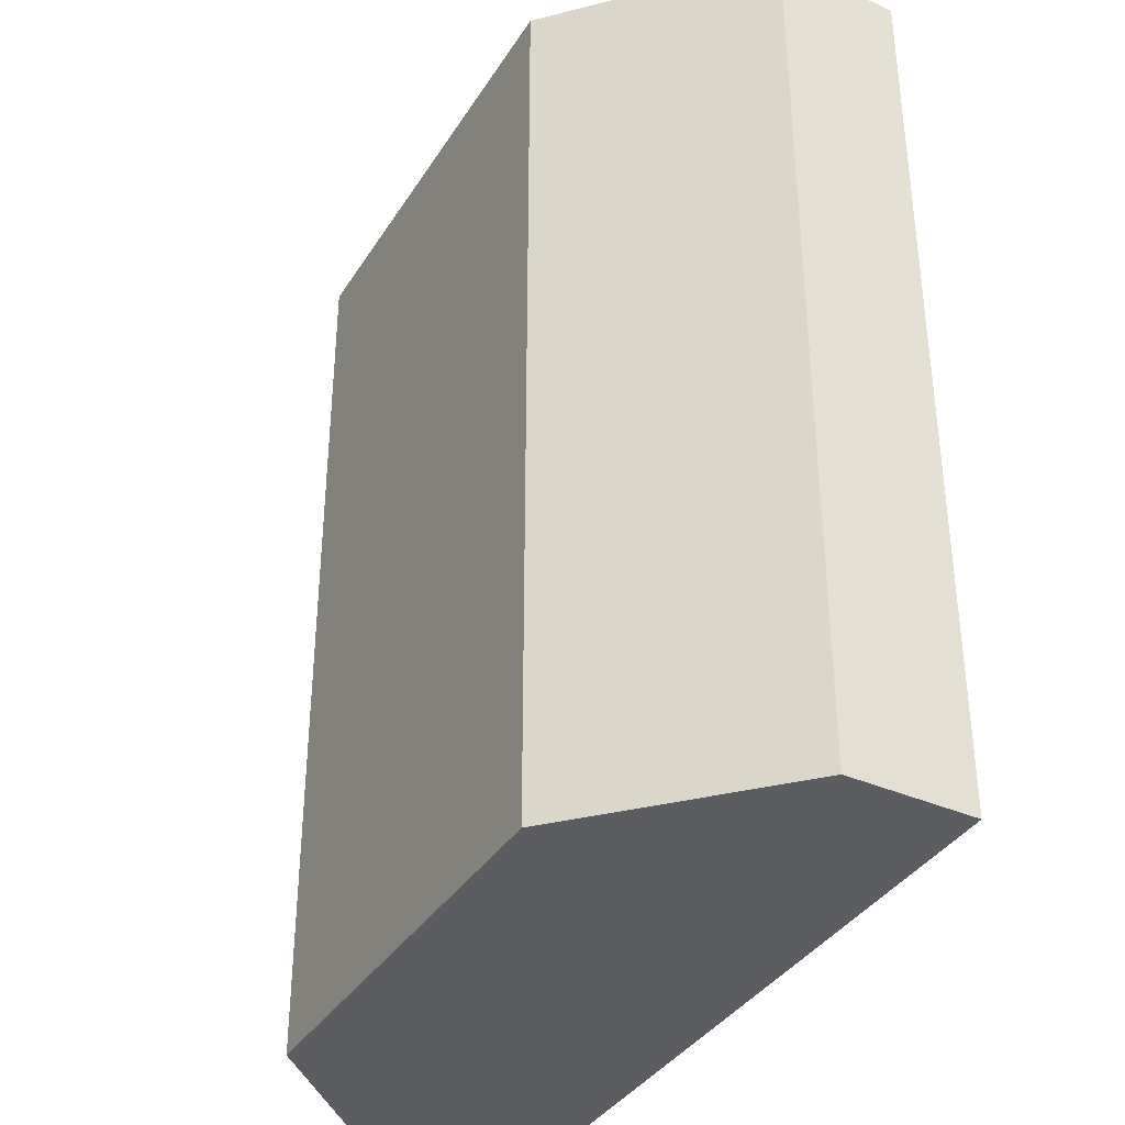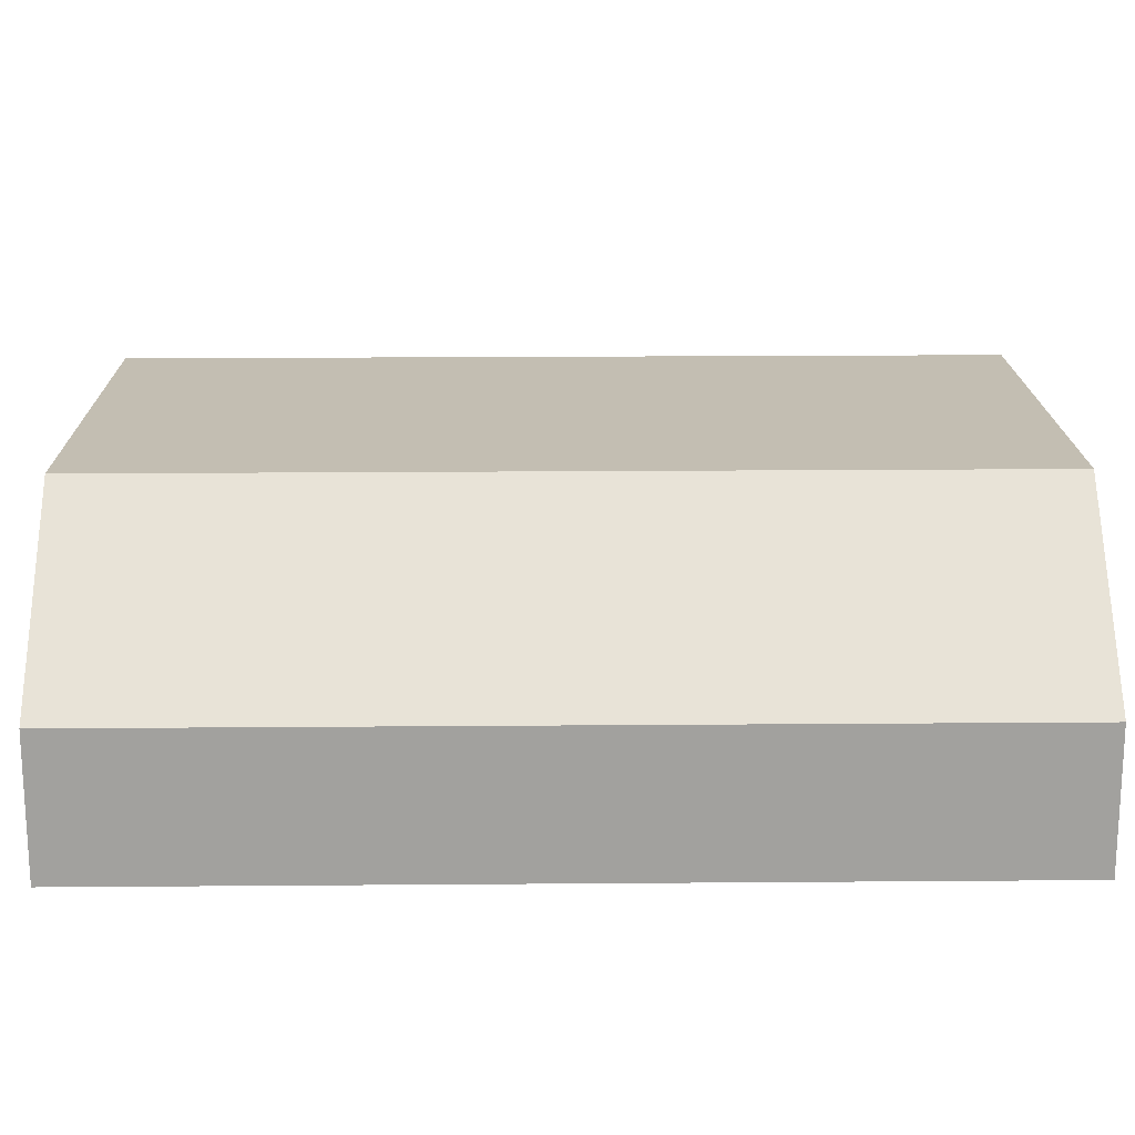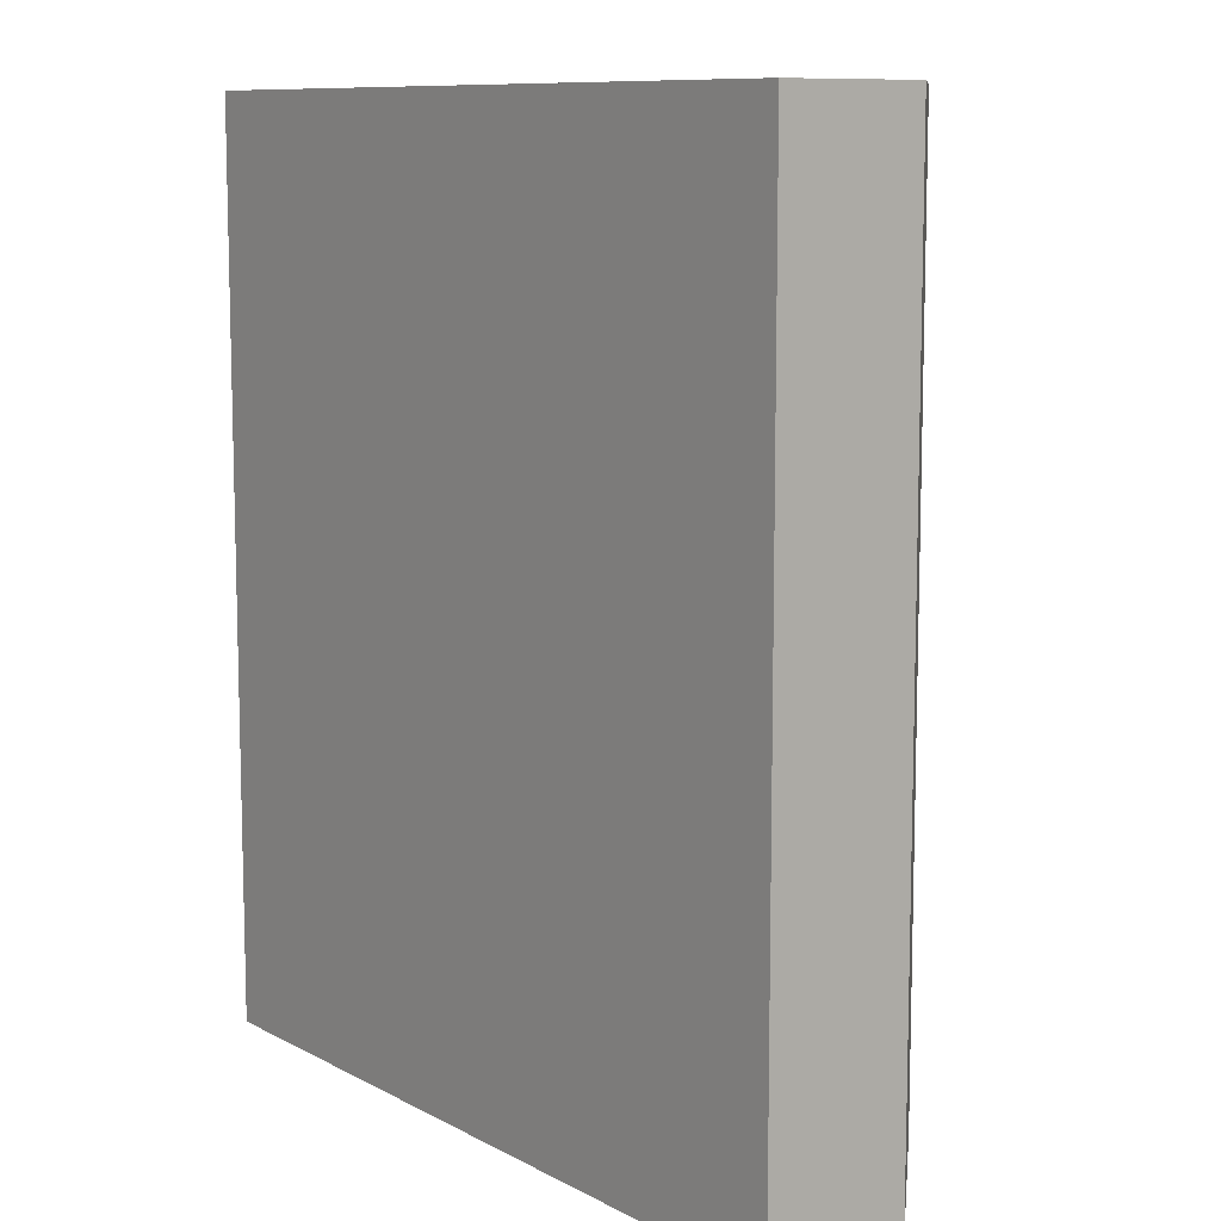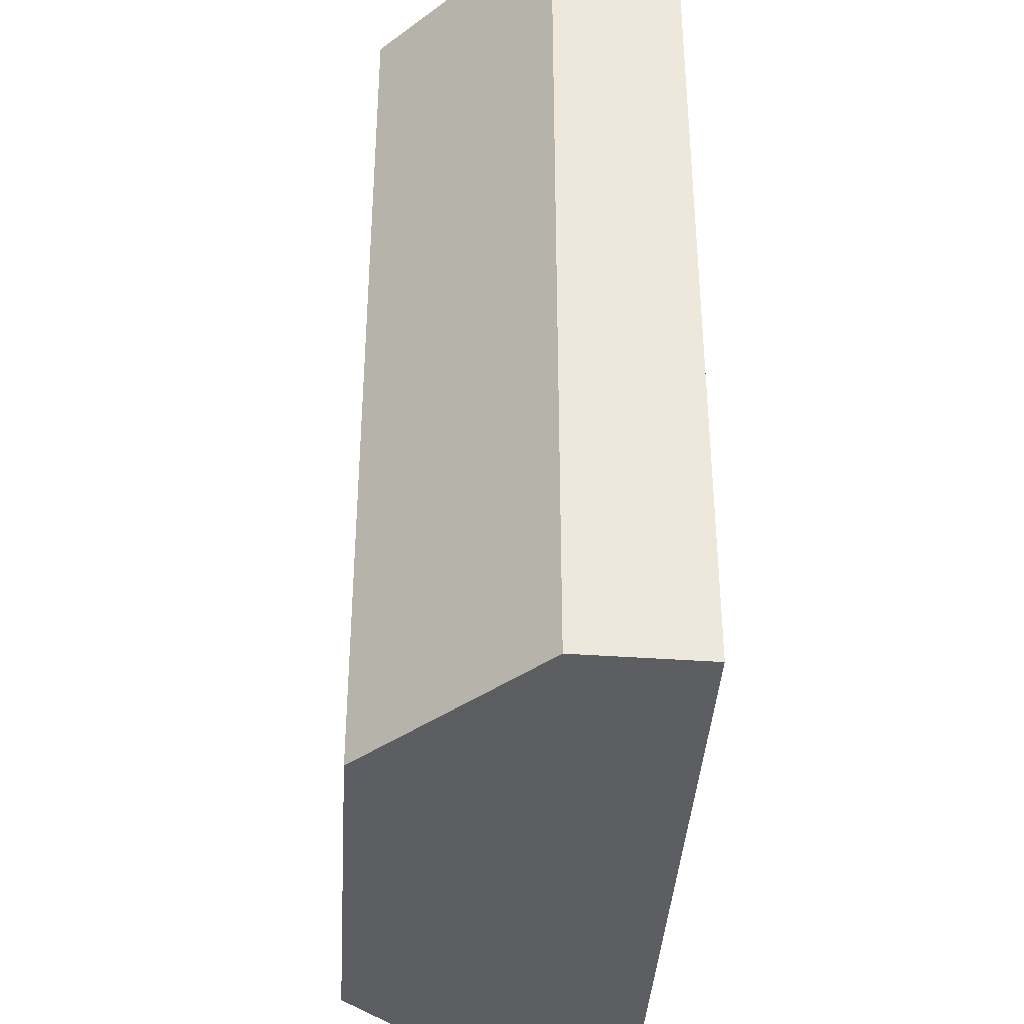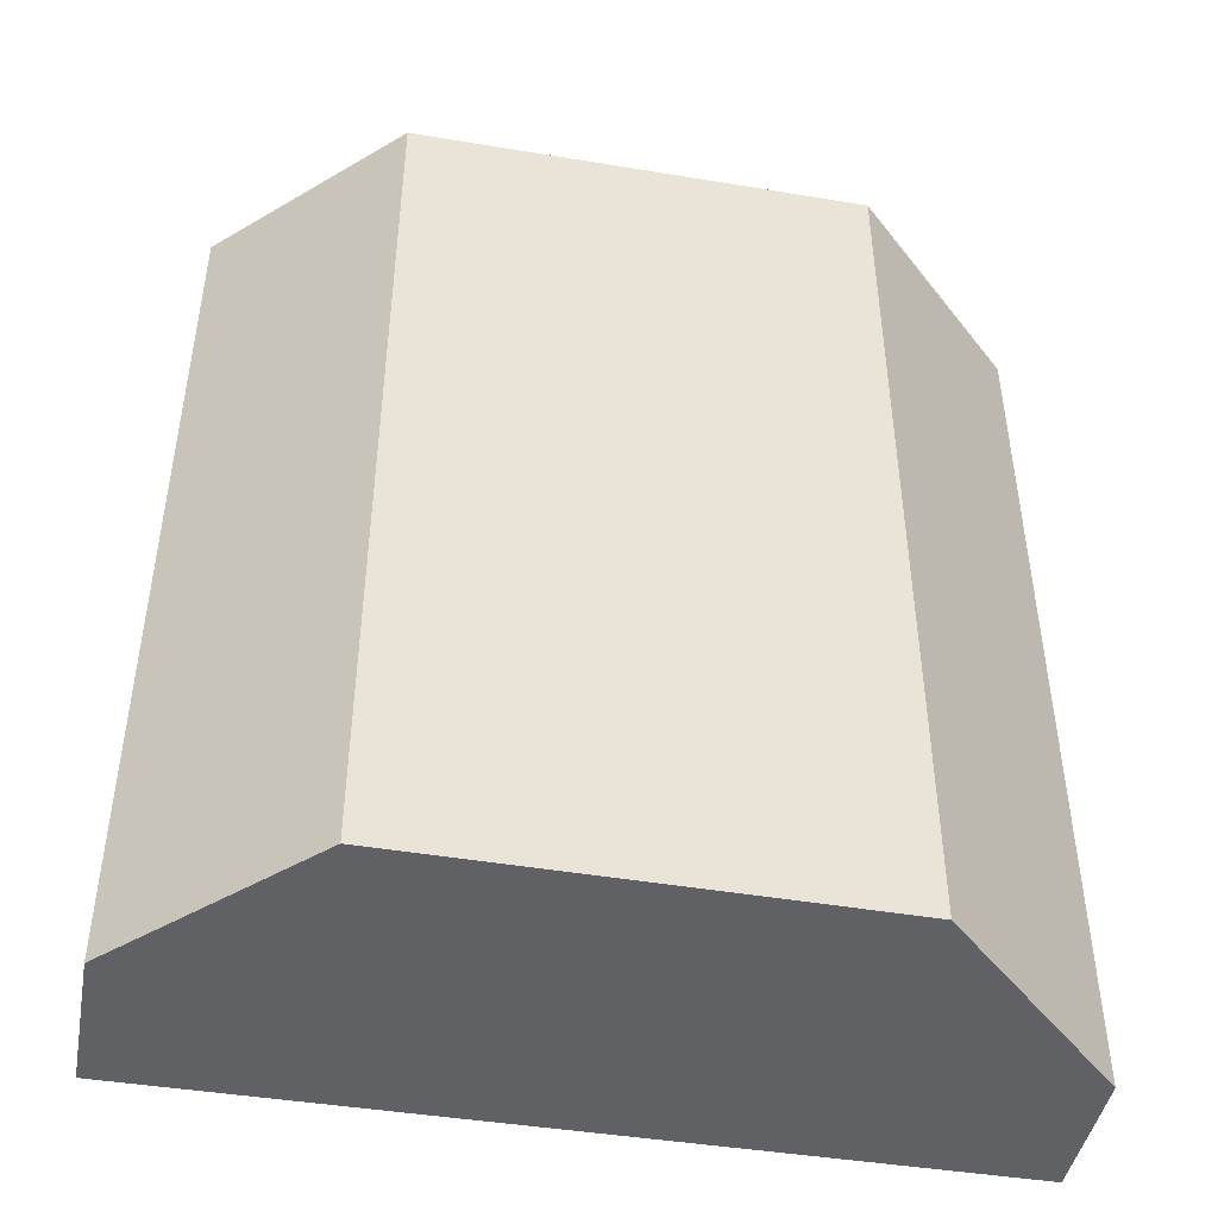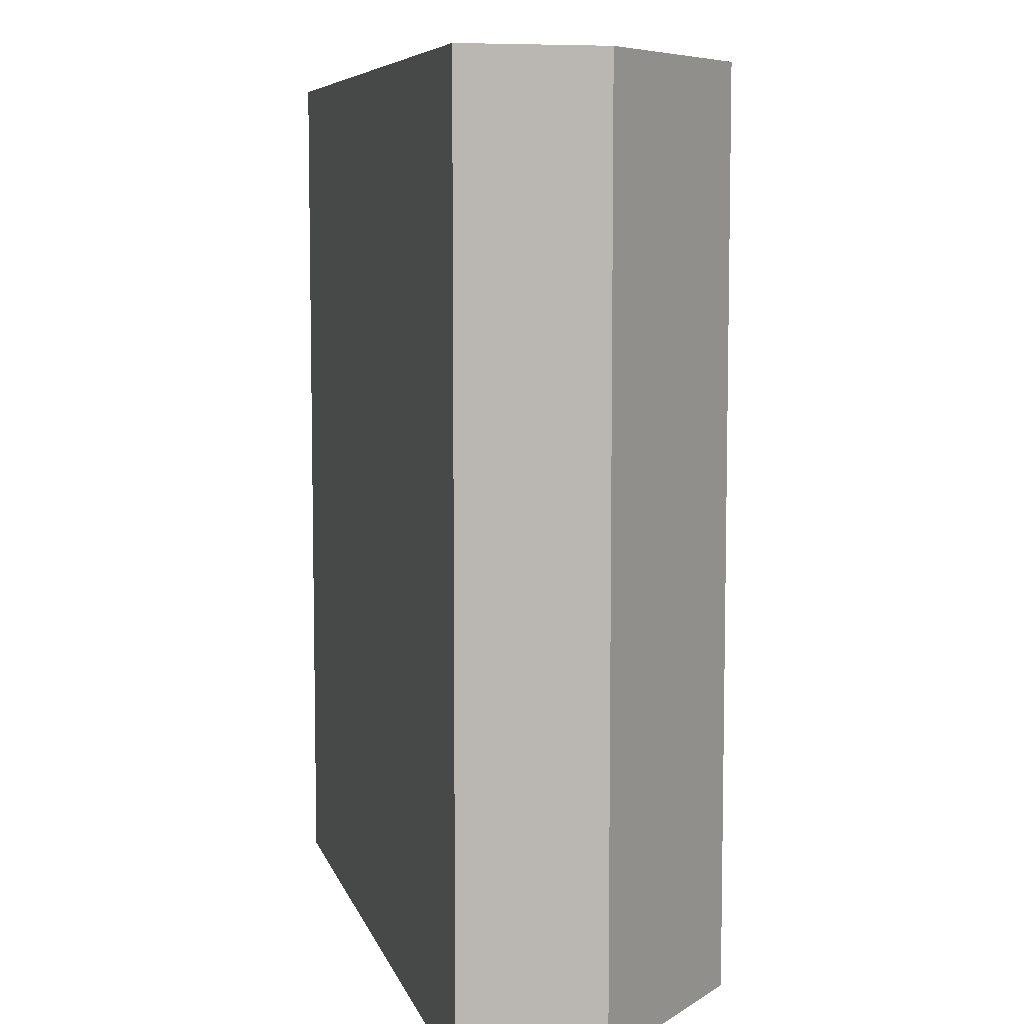
<metadata>
{"format":"obj","ext":"obj","renderer":"f3d","projection":"perspective","resolution":1024,"background":"white","views":[{"elev":-36.3,"azim":65.9,"up":"+Y"},{"elev":21.6,"azim":-90.8,"up":"+Z"},{"elev":9.8,"azim":-123.3,"up":"+Y"},{"elev":-37.5,"azim":90.6,"up":"+Y"},{"elev":-46.7,"azim":-6.5,"up":"+Y"},{"elev":7.2,"azim":-100.1,"up":"+Y"}]}
</metadata>
<code>
v  0.056 5.82 0.911
v  5.124 5.82 -0.321
v  0 5.82 3.564e-16
v  1.238 5.82 1.91
v  4.131 5.82 1.697
v  5.211 5.82 0.509
v  5.211 -3.117e-17 0.509
v  5.124 1.966e-17 -0.321
v  0 0 0
v  0.056 -5.578e-17 0.911
v  1.238 -1.17e-16 1.91
v  4.131 -1.039e-16 1.697
g defaultobject
f 1 2 3
f 2 1 4
f 2 4 5
f 2 5 6
f 7 2 6
f 2 7 8
f 8 3 2
f 3 8 9
f 9 1 3
f 1 9 10
f 10 4 1
f 4 10 11
f 11 5 4
f 5 11 12
f 12 6 5
f 6 12 7
f 8 10 9
f 10 8 11
f 11 8 12
f 12 8 7

</code>
